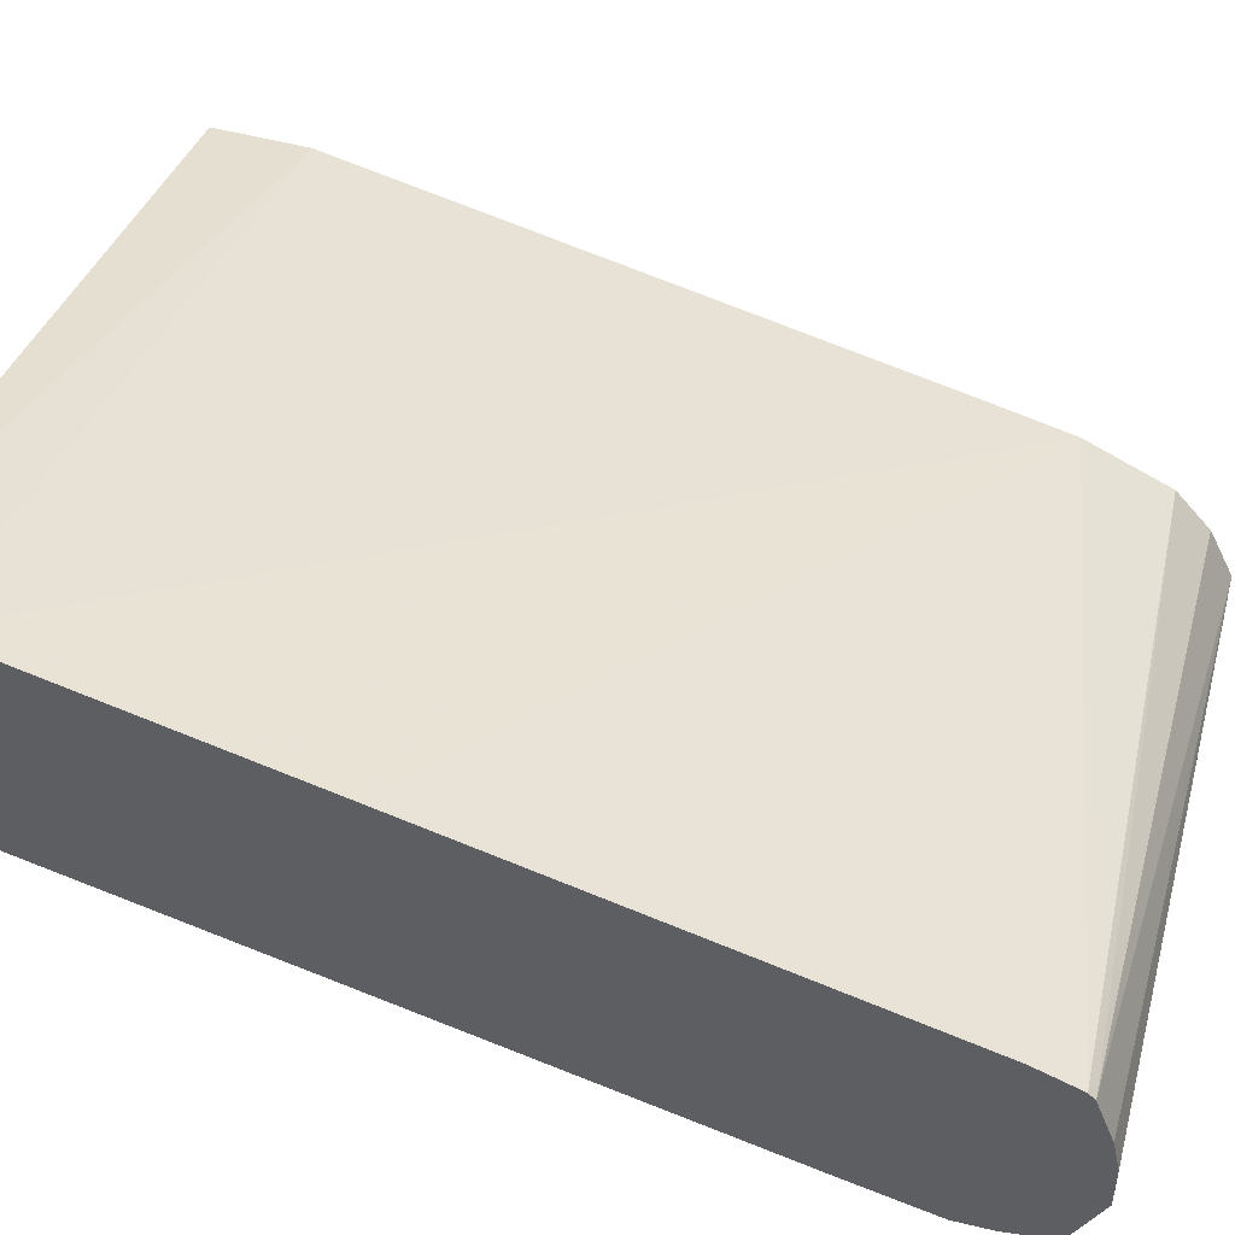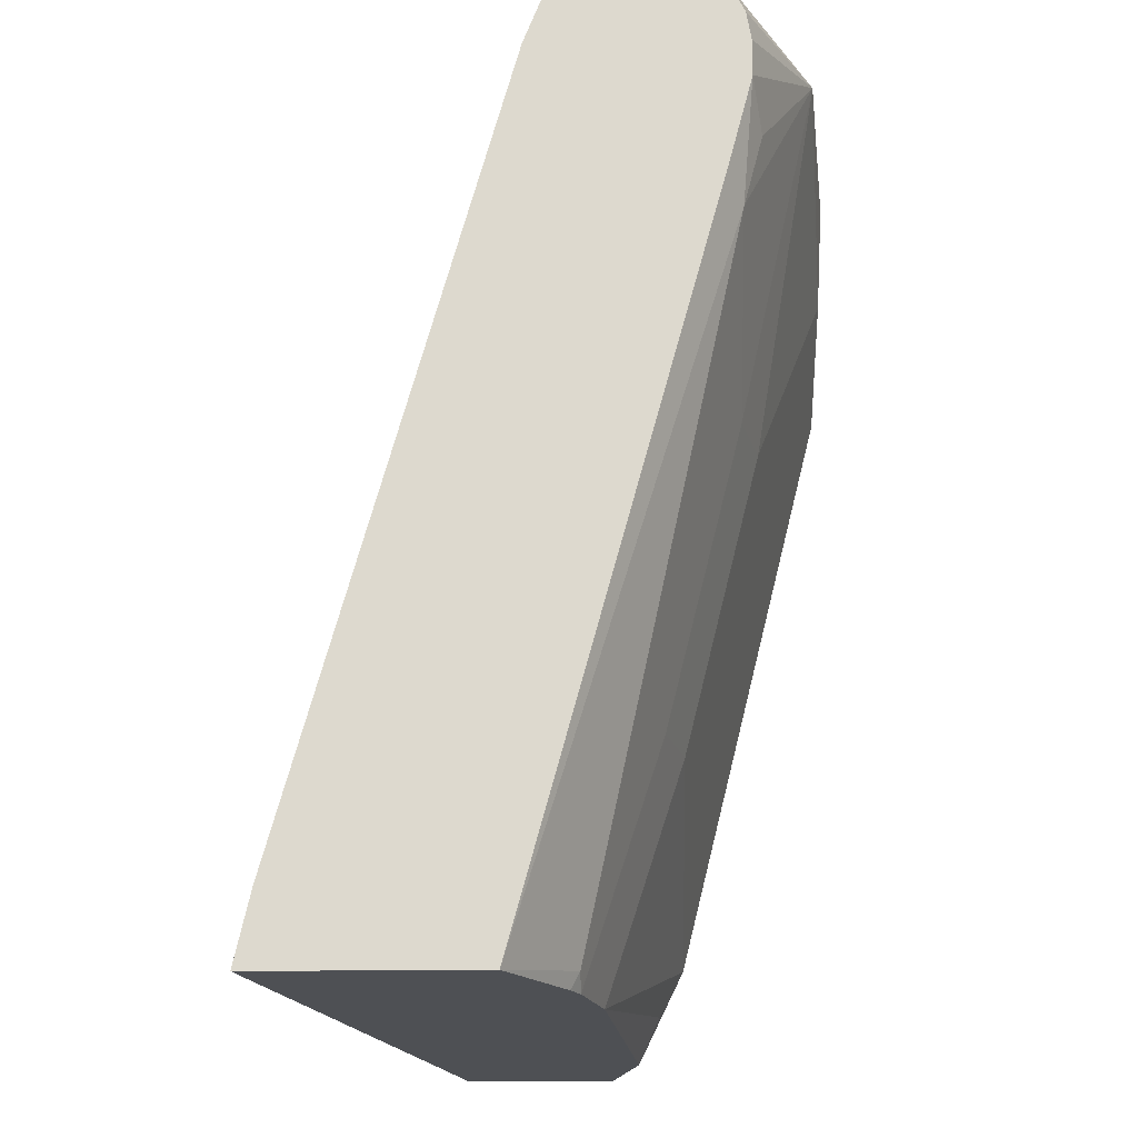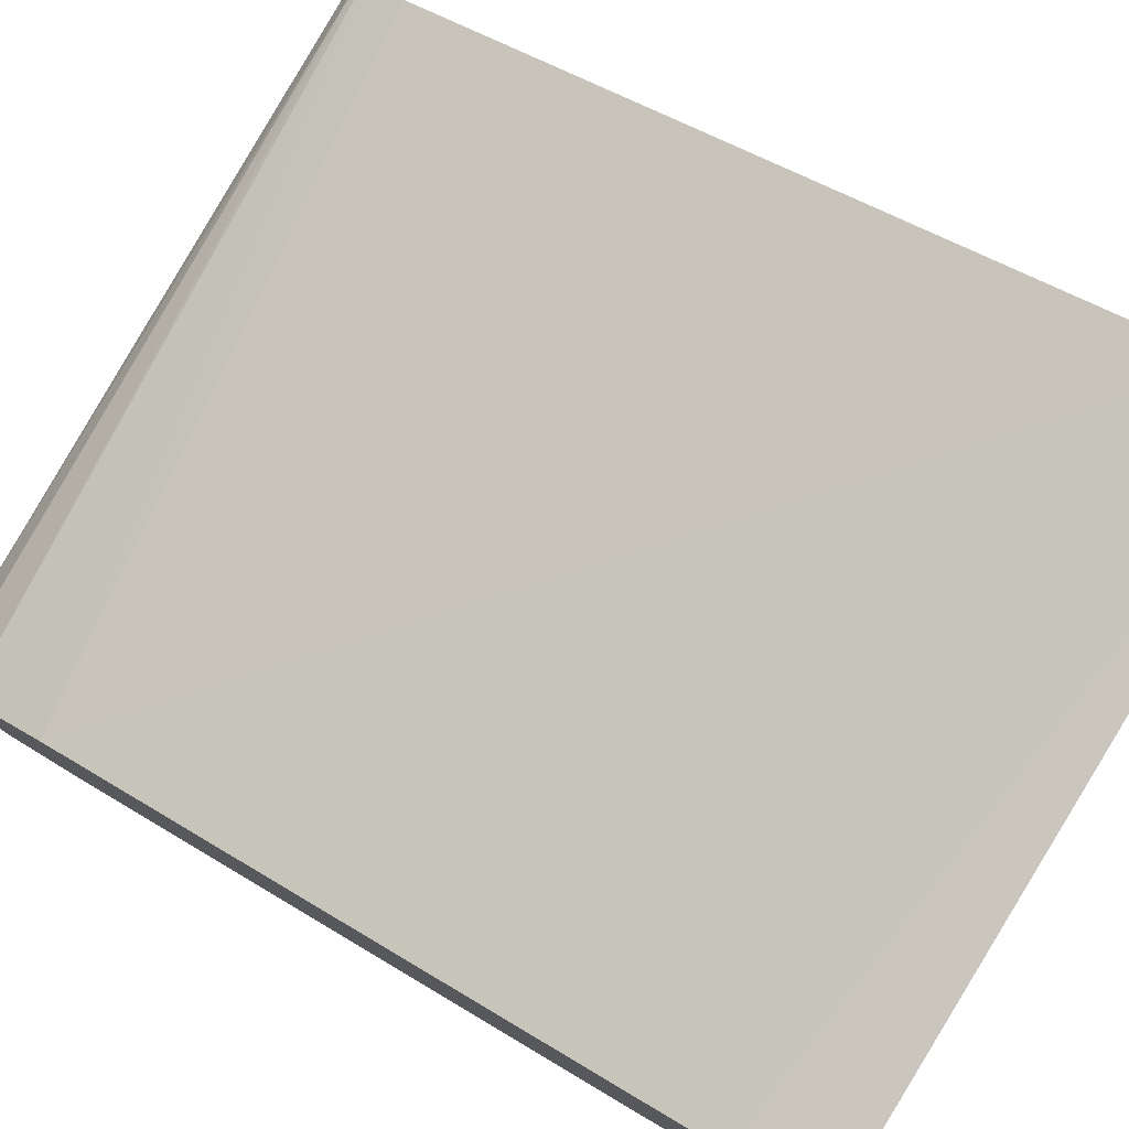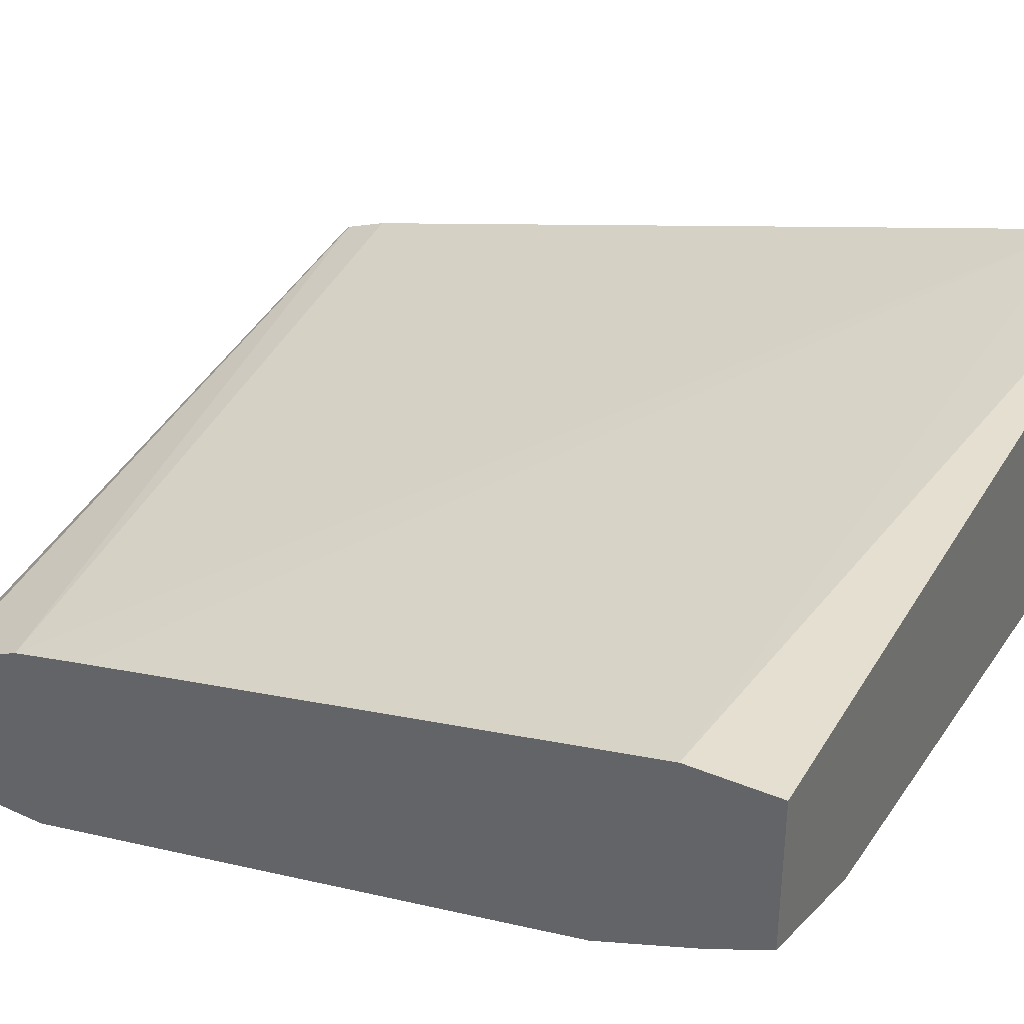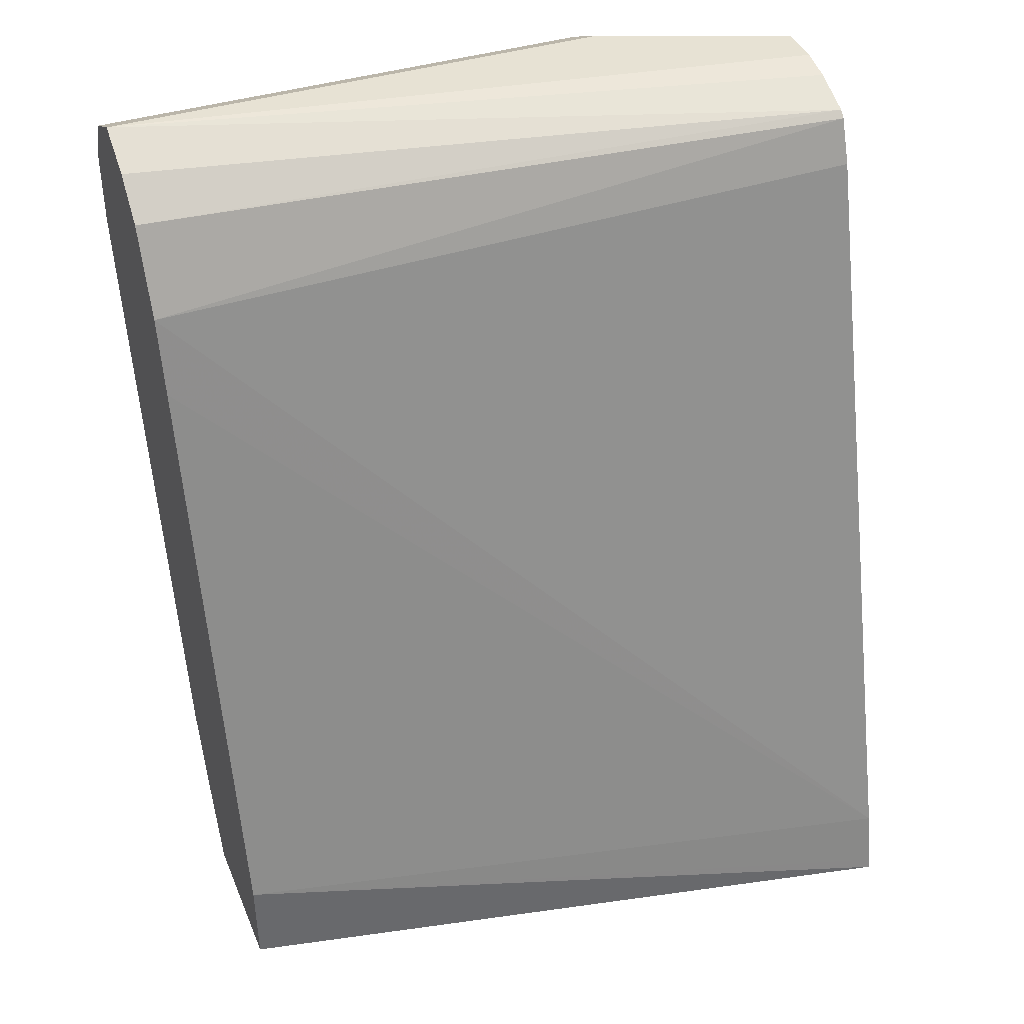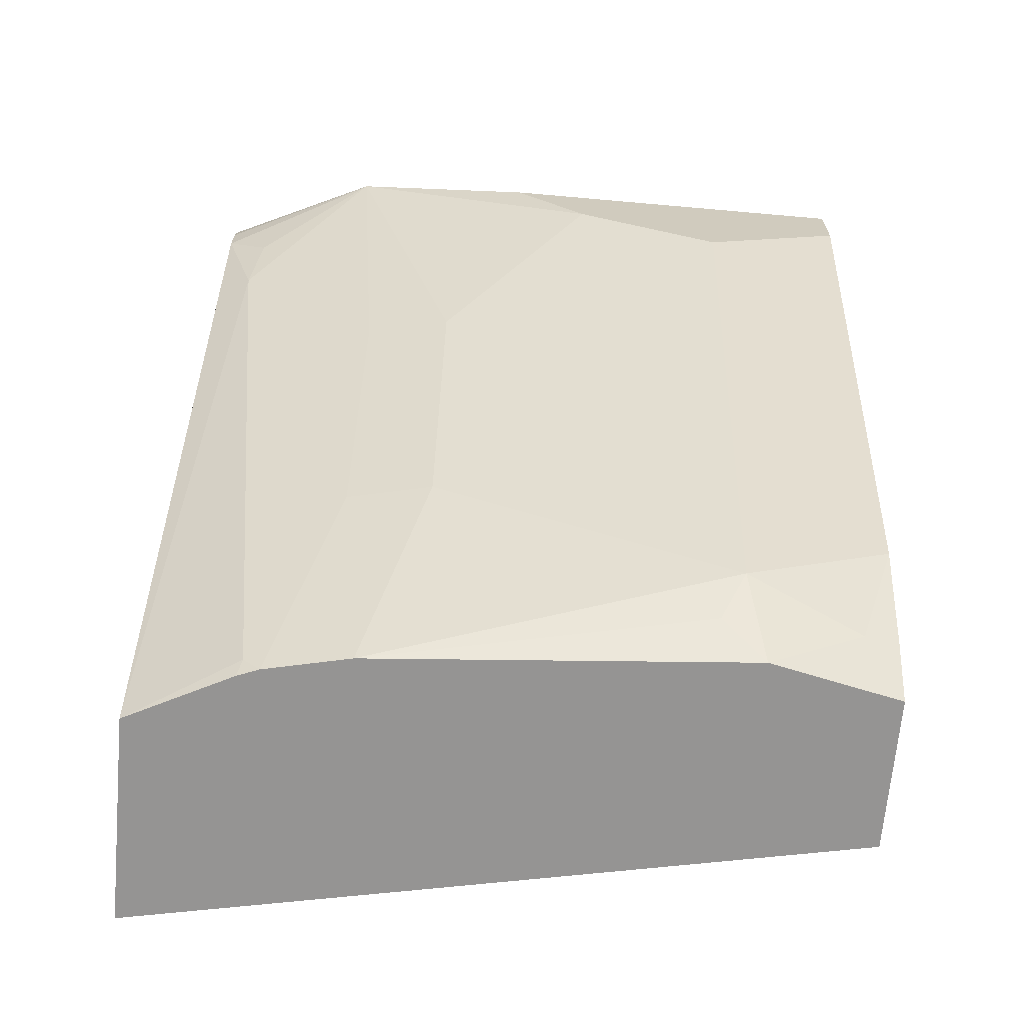
<metadata>
{"format":"obj","ext":"obj","renderer":"f3d","projection":"perspective","resolution":1024,"background":"white","views":[{"elev":46.7,"azim":105.2,"up":"+Z"},{"elev":-18.7,"azim":91.7,"up":"+Y"},{"elev":76.9,"azim":-58.7,"up":"+Z"},{"elev":35.0,"azim":-58.7,"up":"+Z"},{"elev":39.9,"azim":-21.2,"up":"+Y"},{"elev":-67.2,"azim":174.9,"up":"+Y"}]}
</metadata>
<code>
v -0.06983 0.0989 -0.7134
v -0.008105 0.0989 -0.7269
v -0.06983 0.0989 -0.6401
v -0.06983 0.1281 -0.7276
v -0.05346 0.1248 -0.7309
v 0.1701 0.0989 -0.7131
v 1.41e-05 0.1426 -0.7487
v 0.01189 0.1189 -0.7369
v 0.2701 0.0989 -0.5721
v -0.06983 0.1426 -0.6418
v -0.06983 0.1783 -0.7487
v 0.2103 0.0989 -0.7042
v 0.07132 0.1783 -0.7487
v 0.1426 0.214 -0.7487
v 0.1827 0.214 -0.7398
v -0.06983 0.3209 -0.7844
v 1.41e-05 0.4278 -0.8201
v 0.07132 0.3209 -0.7844
v 0.2701 0.0989 -0.6748
v 0.2701 0.1039 -0.5732
v 0.2701 0.132 -0.5794
v -0.06983 0.4278 -0.7131
v 0.2184 0.107 -0.7042
v 0.2204 0.0989 -0.7001
v 0.1426 0.3565 -0.7844
v 0.1827 0.3565 -0.7755
v -0.06983 0.4635 -0.8201
v 0.07132 0.4635 -0.8201
v 0.254 0.4278 -0.7755
v 0.2701 0.4407 -0.769
v 0.2701 0.2767 -0.6193
v -0.06983 0.465 -0.7227
v 0.2184 0.3922 -0.7755
v 0.1961 0.517 -0.8111
v -0.06983 0.4991 -0.8201
v 0.107 0.4991 -0.8201
v 0.2496 0.4635 -0.7844
v 0.2701 0.4817 -0.7798
v 0.2701 0.4991 -0.6808
v 0.2701 0.5202 -0.689
v -0.06983 0.506 -0.7419
v 0.1783 0.5229 -0.8082
v 0.2701 0.5229 -0.7725
v 0.2701 0.5128 -0.7775
v 0.2701 0.4991 -0.7798
v -0.06983 0.5229 -0.8082
v 0.2701 0.5233 -0.6921
v -0.06983 0.5229 -0.7606
v -0.06983 0.5234 -0.8072
v 0.1783 0.5348 -0.7844
v 0.2139 0.5259 -0.7888
v 0.2701 0.5348 -0.7487
v 0.2701 0.5314 -0.7131
v -0.06983 0.5348 -0.7844
v 0.2701 0.5348 -0.7282
f 19 29 30
f 21 31 32
f 21 32 22
f 23 26 33
f 28 36 34
f 25 28 34
f 25 34 26
f 19 23 29
f 26 34 33
f 23 33 29
f 29 33 34
f 16 27 17
f 18 28 25
f 17 28 18
f 17 36 28
f 17 35 36
f 17 27 35
f 15 26 23
f 14 26 15
f 14 25 26
f 29 34 37
f 13 25 14
f 13 18 25
f 19 24 23
f 29 37 38
f 42 49 50
f 31 39 32
f 53 55 54
f 12 15 23
f 50 52 51
f 50 55 52
f 50 54 55
f 49 54 50
f 47 54 48
f 47 53 54
f 43 51 52
f 42 46 49
f 42 51 43
f 29 38 30
f 42 50 51
f 40 47 41
f 35 42 36
f 35 46 42
f 34 38 37
f 34 45 38
f 34 44 45
f 34 43 44
f 34 42 43
f 34 36 42
f 32 40 41
f 32 39 40
f 41 47 48
f 12 23 24
f 9 39 31
f 10 20 21
f 2 7 8
f 2 5 7
f 1 5 2
f 1 4 5
f 1 11 4
f 1 16 11
f 1 27 16
f 1 35 27
f 1 46 35
f 1 49 46
f 1 48 54
f 1 41 48
f 1 32 41
f 1 22 32
f 1 10 22
f 1 3 10
f 1 9 3
f 1 19 9
f 1 24 19
f 1 12 24
f 1 6 12
f 1 2 6
f 10 21 22
f 2 8 6
f 3 9 10
f 1 54 49
f 5 11 7
f 4 11 5
f 9 21 20
f 9 31 21
f 9 40 39
f 9 47 40
f 9 53 47
f 9 55 53
f 9 52 55
f 9 43 52
f 9 44 43
f 9 45 44
f 9 38 45
f 9 20 10
f 6 8 7
f 9 19 30
f 7 18 13
f 7 17 18
f 7 16 17
f 7 11 16
f 6 15 12
f 6 14 15
f 6 13 14
f 6 7 13
f 9 30 38

</code>
